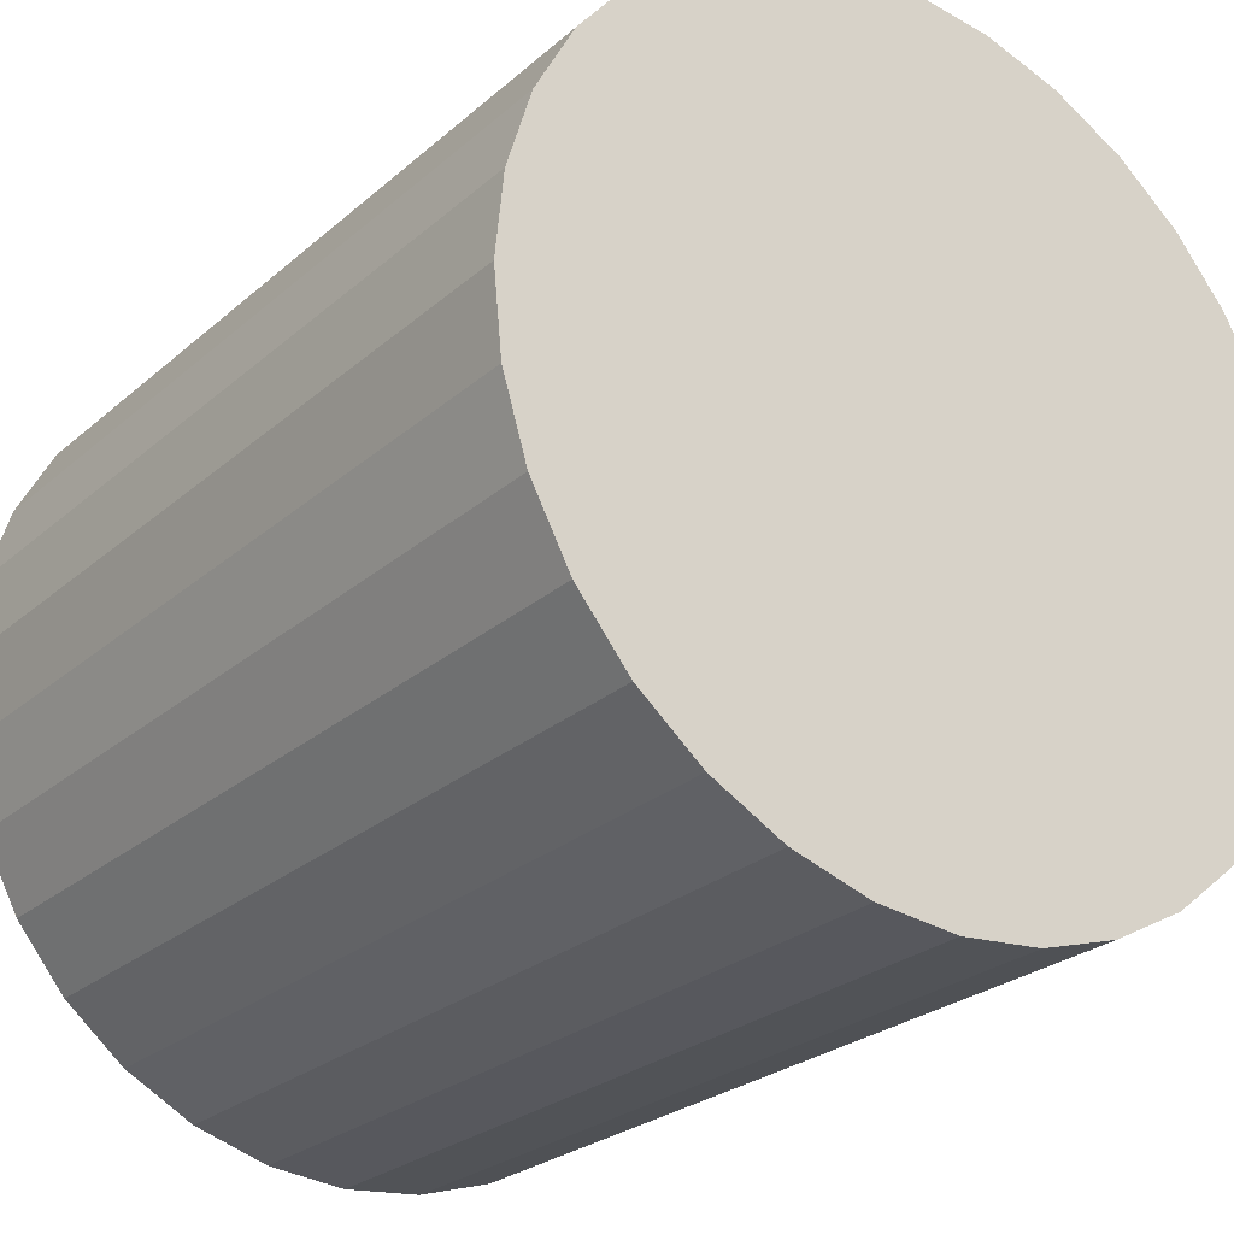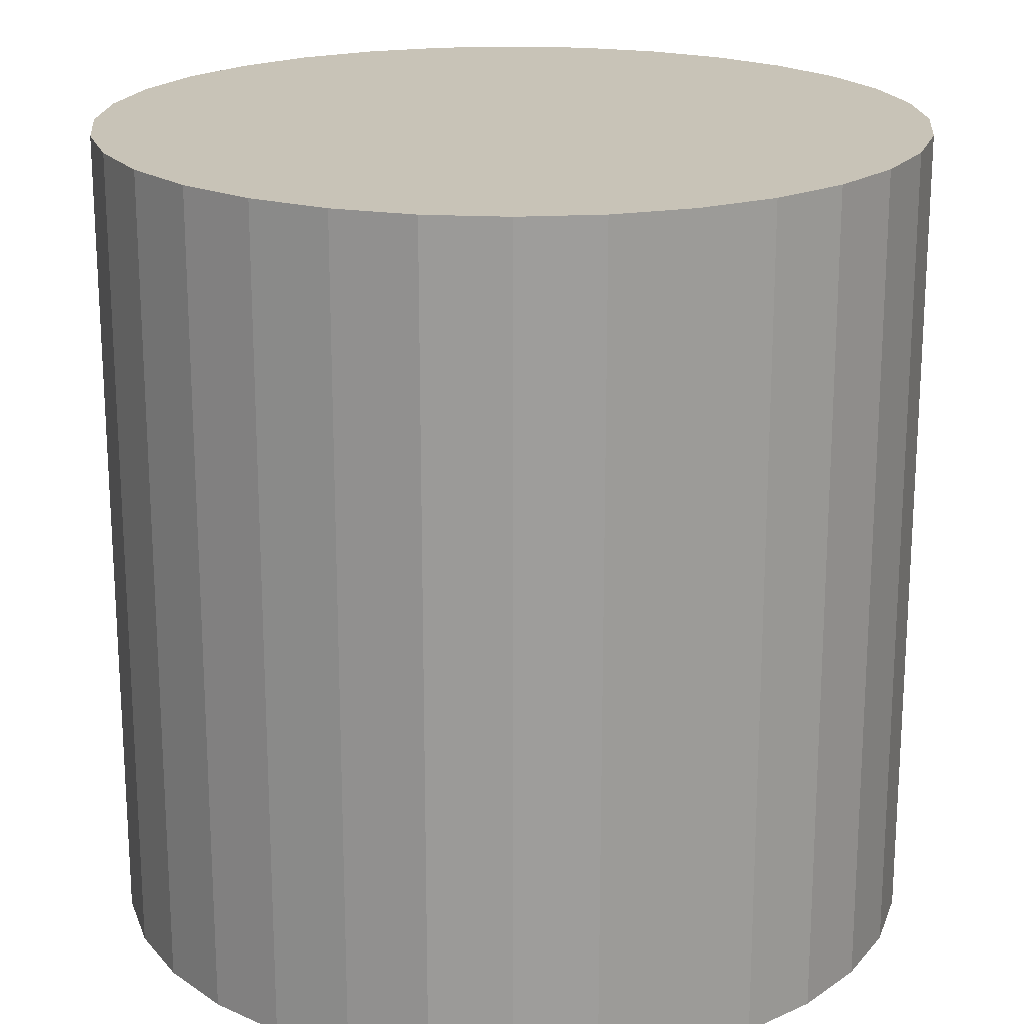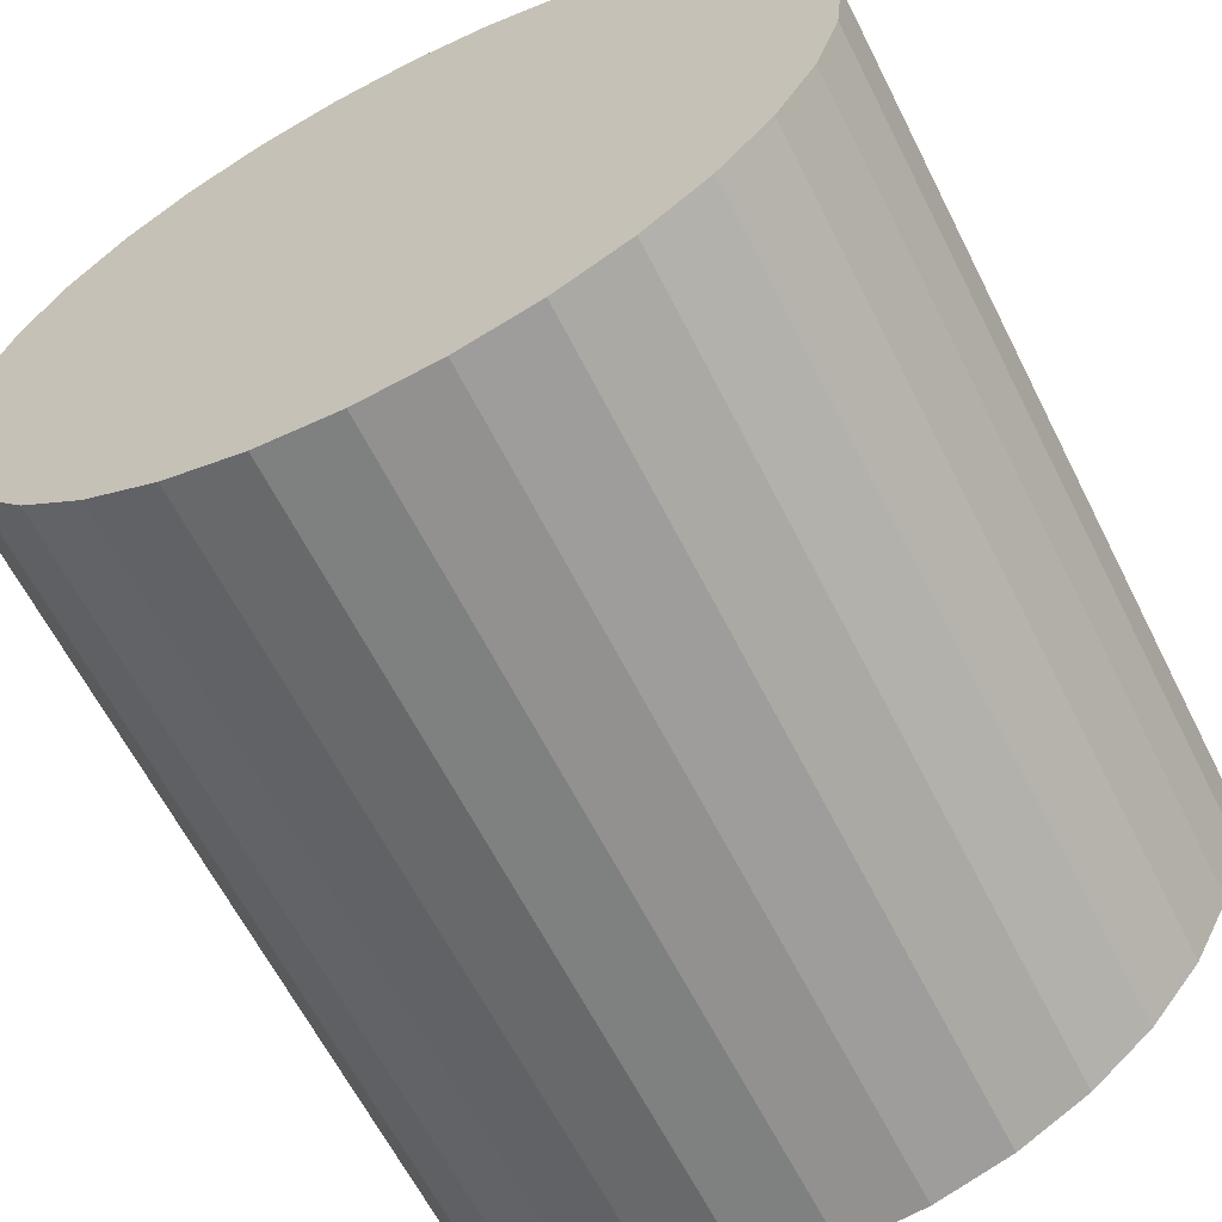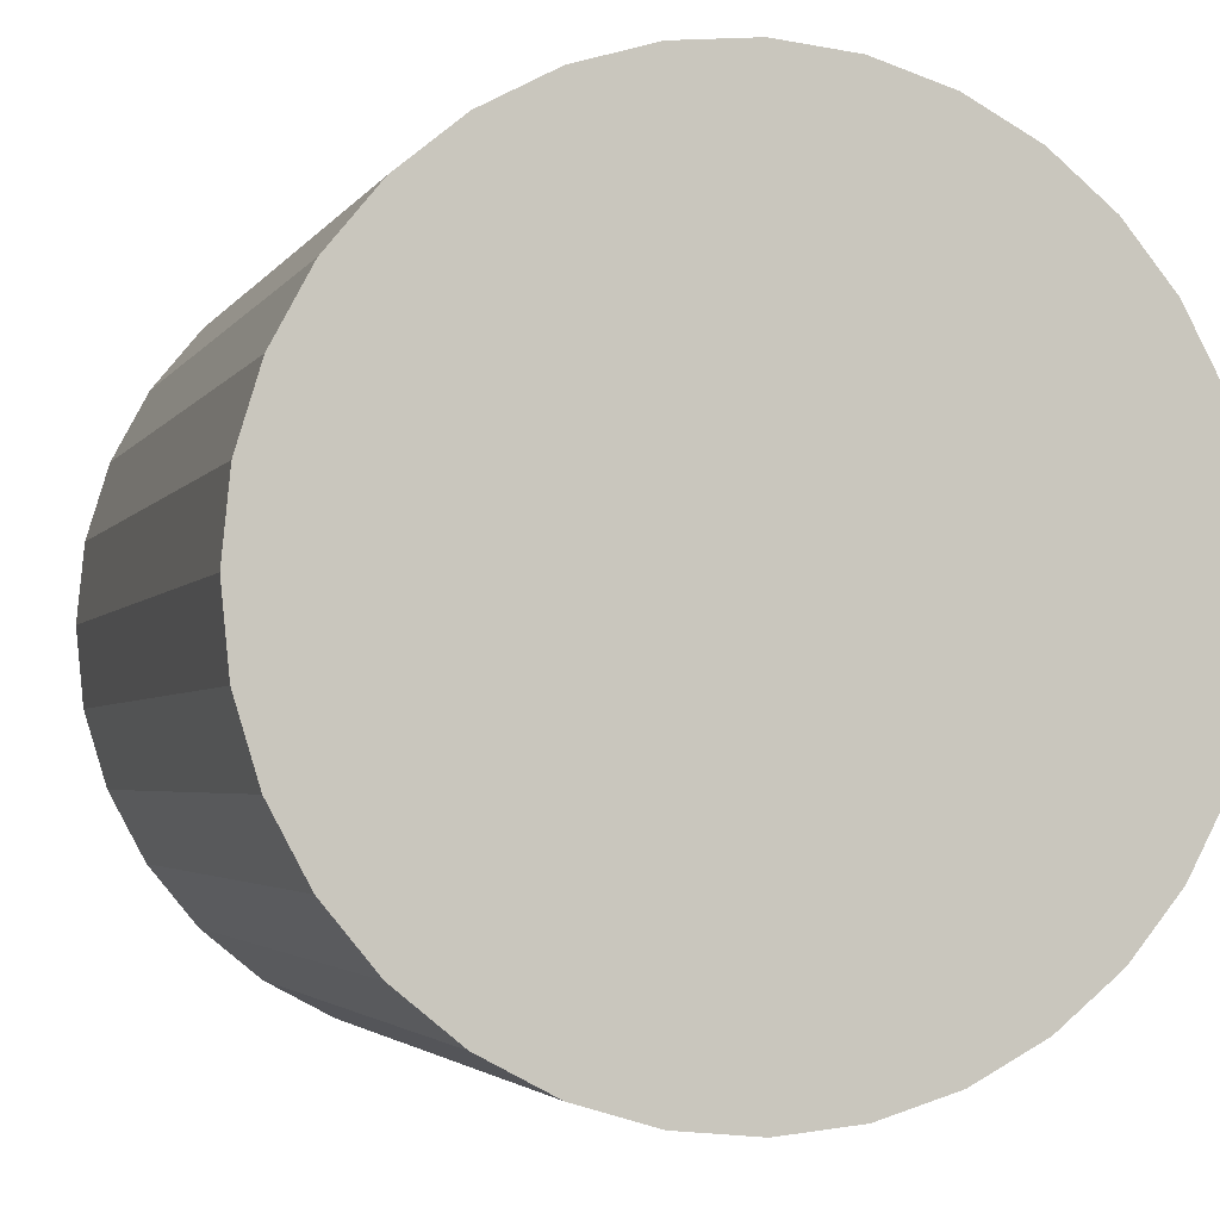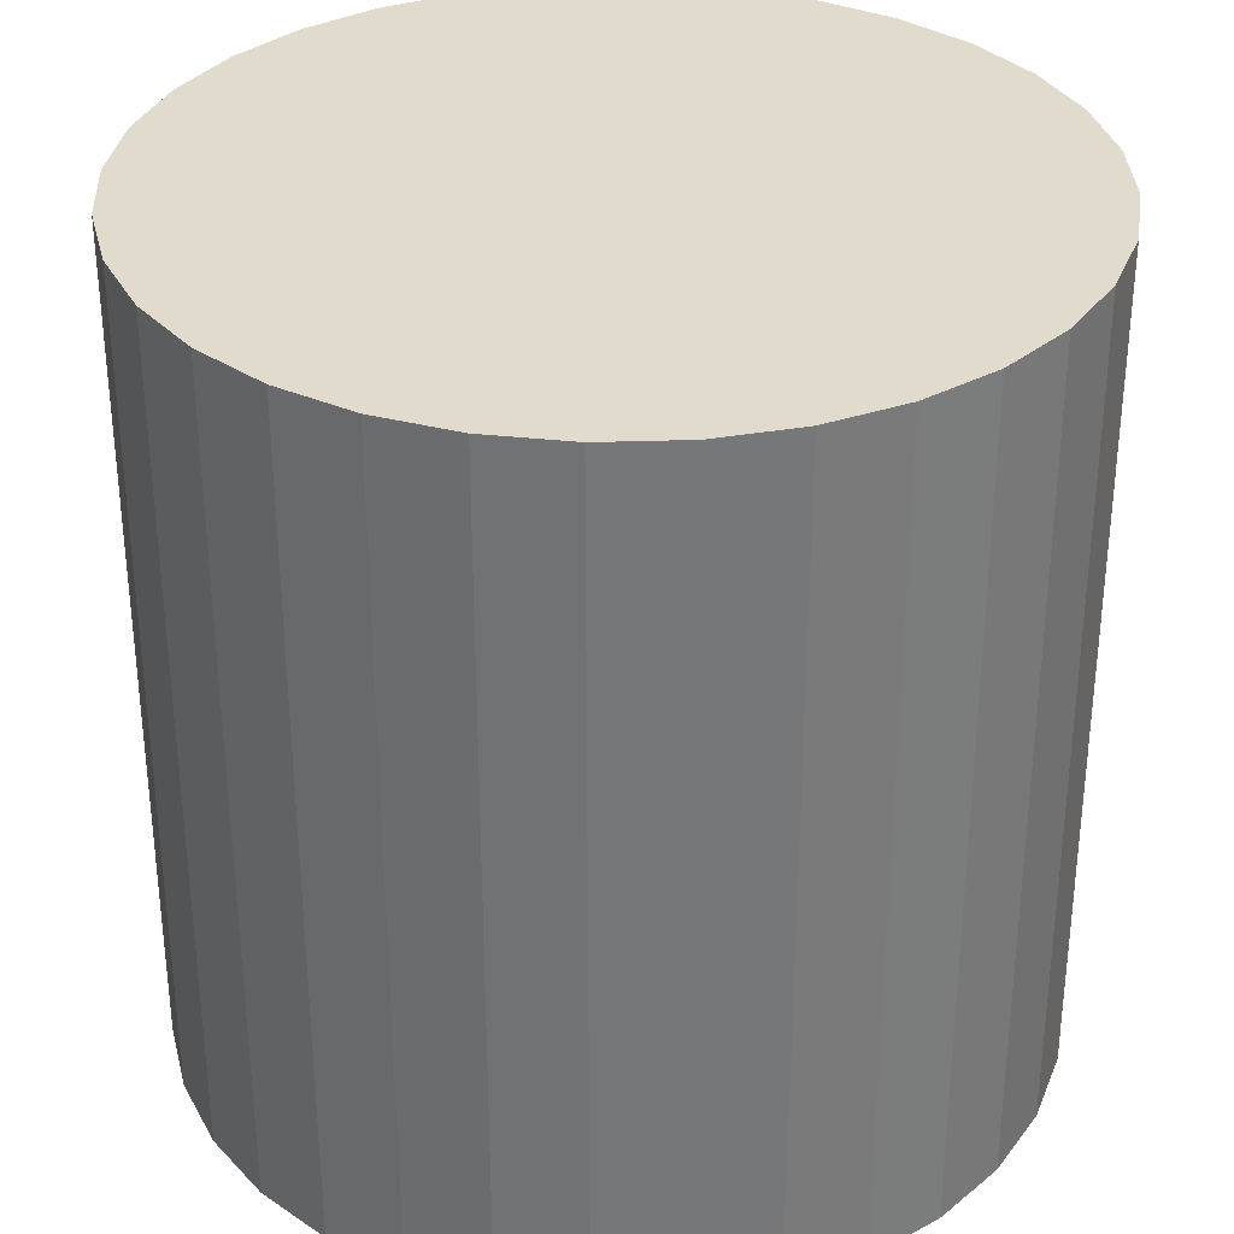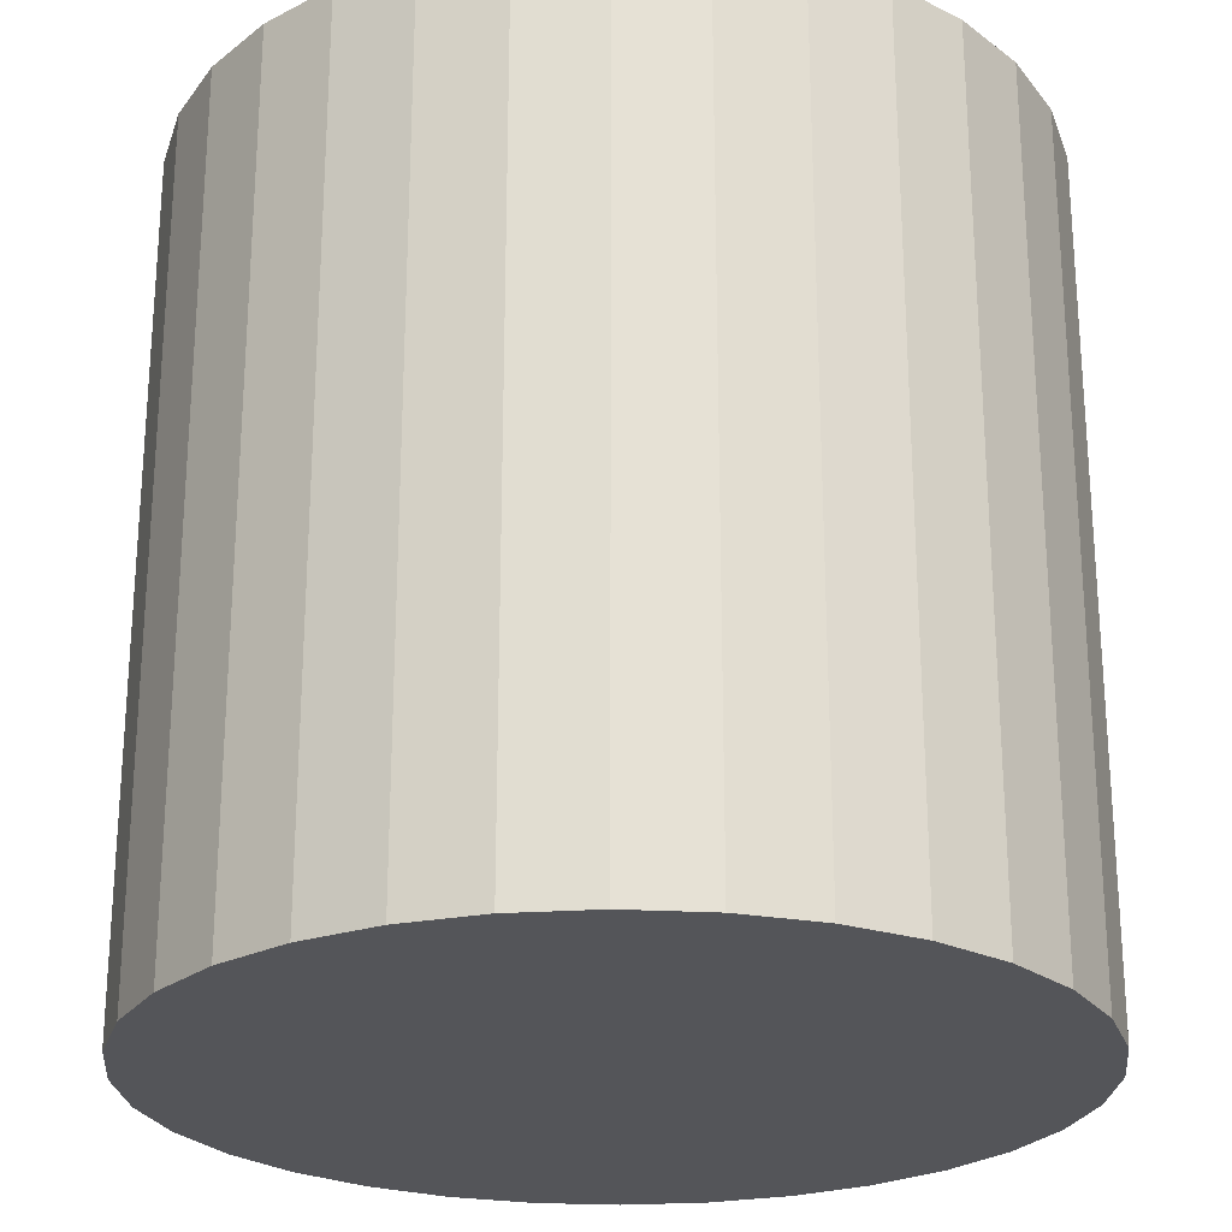
<metadata>
{"format":"obj","ext":"obj","renderer":"f3d","projection":"perspective","resolution":1024,"background":"white","views":[{"elev":-25.7,"azim":143.5,"up":"+Z"},{"elev":19.8,"azim":-56.4,"up":"+Y"},{"elev":-63.2,"azim":26.8,"up":"+Z"},{"elev":-3.0,"azim":-16.6,"up":"+Z"},{"elev":33.2,"azim":171.8,"up":"+Y"},{"elev":-24.6,"azim":146.8,"up":"+Y"}]}
</metadata>
<code>
o Cylinder
v 0 -3.311 -3.311
v 0 3.311 -3.311
v 0.646 -3.311 -3.248
v 0.646 3.311 -3.248
v 1.267 -3.311 -3.059
v 1.267 3.311 -3.059
v 1.84 -3.311 -2.753
v 1.84 3.311 -2.753
v 2.341 -3.311 -2.341
v 2.341 3.311 -2.341
v 2.753 -3.311 -1.84
v 2.753 3.311 -1.84
v 3.059 -3.311 -1.267
v 3.059 3.311 -1.267
v 3.248 -3.311 -0.646
v 3.248 3.311 -0.646
v 3.311 -3.311 -0
v 3.311 3.311 -0
v 3.248 -3.311 0.646
v 3.248 3.311 0.646
v 3.059 -3.311 1.267
v 3.059 3.311 1.267
v 2.753 -3.311 1.84
v 2.753 3.311 1.84
v 2.341 -3.311 2.341
v 2.341 3.311 2.341
v 1.84 -3.311 2.753
v 1.84 3.311 2.753
v 1.267 -3.311 3.059
v 1.267 3.311 3.059
v 0.646 -3.311 3.248
v 0.646 3.311 3.248
v -1e-06 -3.311 3.311
v -1e-06 3.311 3.311
v -0.646 -3.311 3.248
v -0.646 3.311 3.248
v -1.267 -3.311 3.059
v -1.267 3.311 3.059
v -1.84 -3.311 2.753
v -1.84 3.311 2.753
v -2.341 -3.311 2.341
v -2.341 3.311 2.341
v -2.753 -3.311 1.84
v -2.753 3.311 1.84
v -3.059 -3.311 1.267
v -3.059 3.311 1.267
v -3.248 -3.311 0.646
v -3.248 3.311 0.646
v -3.311 -3.311 -3e-06
v -3.311 3.311 -3e-06
v -3.248 -3.311 -0.646
v -3.248 3.311 -0.646
v -3.059 -3.311 -1.267
v -3.059 3.311 -1.267
v -2.753 -3.311 -1.84
v -2.753 3.311 -1.84
v -2.341 -3.311 -2.341
v -2.341 3.311 -2.341
v -1.84 -3.311 -2.753
v -1.84 3.311 -2.753
v -1.267 -3.311 -3.059
v -1.267 3.311 -3.059
v -0.646 -3.311 -3.248
v -0.646 3.311 -3.248
f 1 2 4 3
f 3 4 6 5
f 5 6 8 7
f 7 8 10 9
f 9 10 12 11
f 11 12 14 13
f 13 14 16 15
f 15 16 18 17
f 17 18 20 19
f 19 20 22 21
f 21 22 24 23
f 23 24 26 25
f 25 26 28 27
f 27 28 30 29
f 29 30 32 31
f 31 32 34 33
f 33 34 36 35
f 35 36 38 37
f 37 38 40 39
f 39 40 42 41
f 41 42 44 43
f 43 44 46 45
f 45 46 48 47
f 47 48 50 49
f 49 50 52 51
f 51 52 54 53
f 53 54 56 55
f 55 56 58 57
f 57 58 60 59
f 59 60 62 61
f 4 2 64 62 60 58 56 54 52 50 48 46 44 42 40 38 36 34 32 30 28 26 24 22 20 18 16 14 12 10 8 6
f 61 62 64 63
f 63 64 2 1
f 1 3 5 7 9 11 13 15 17 19 21 23 25 27 29 31 33 35 37 39 41 43 45 47 49 51 53 55 57 59 61 63

</code>
